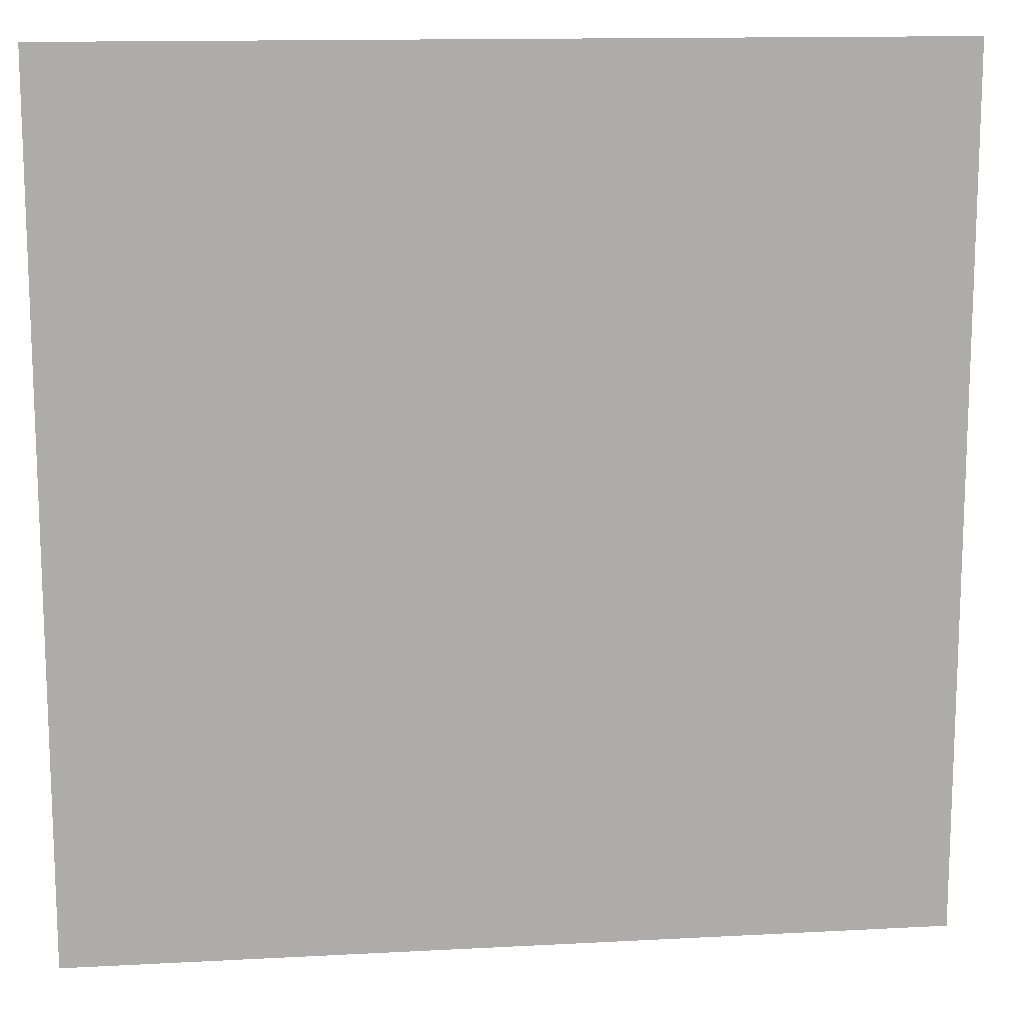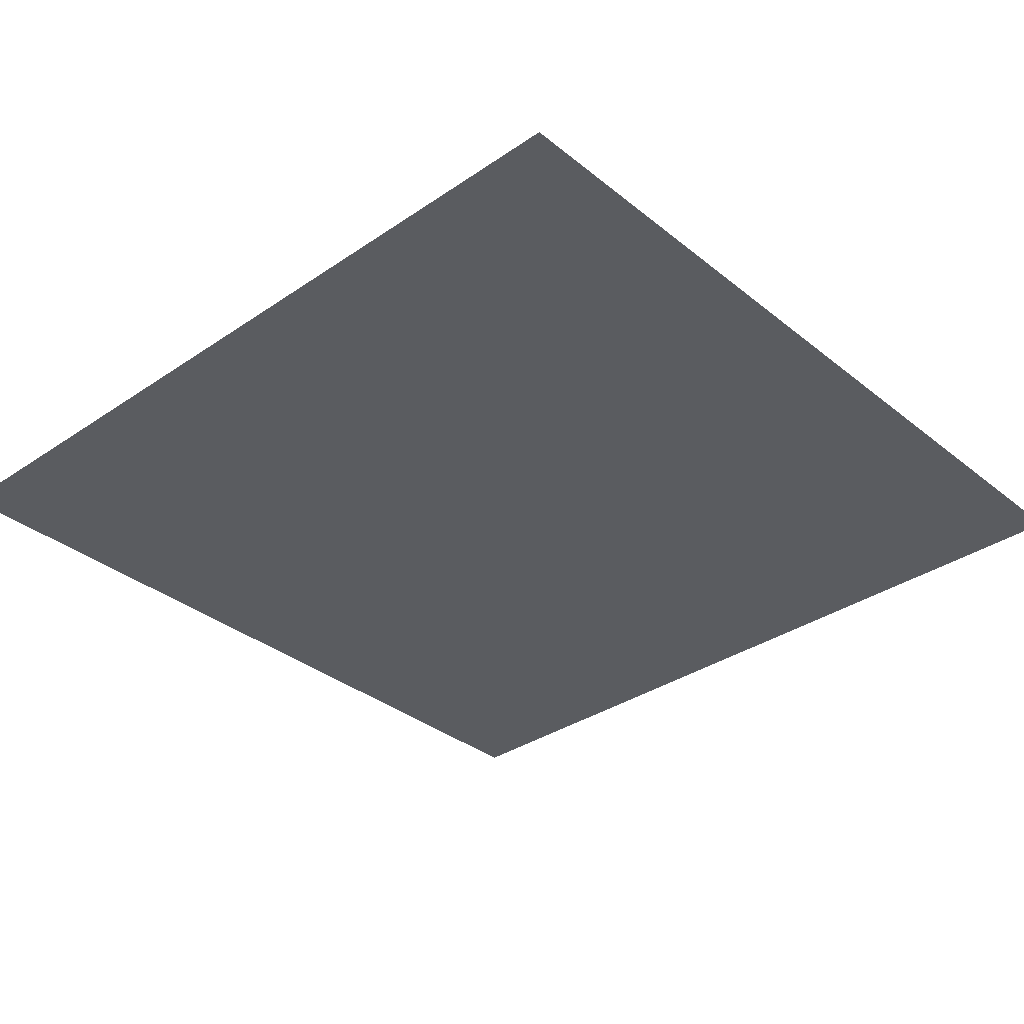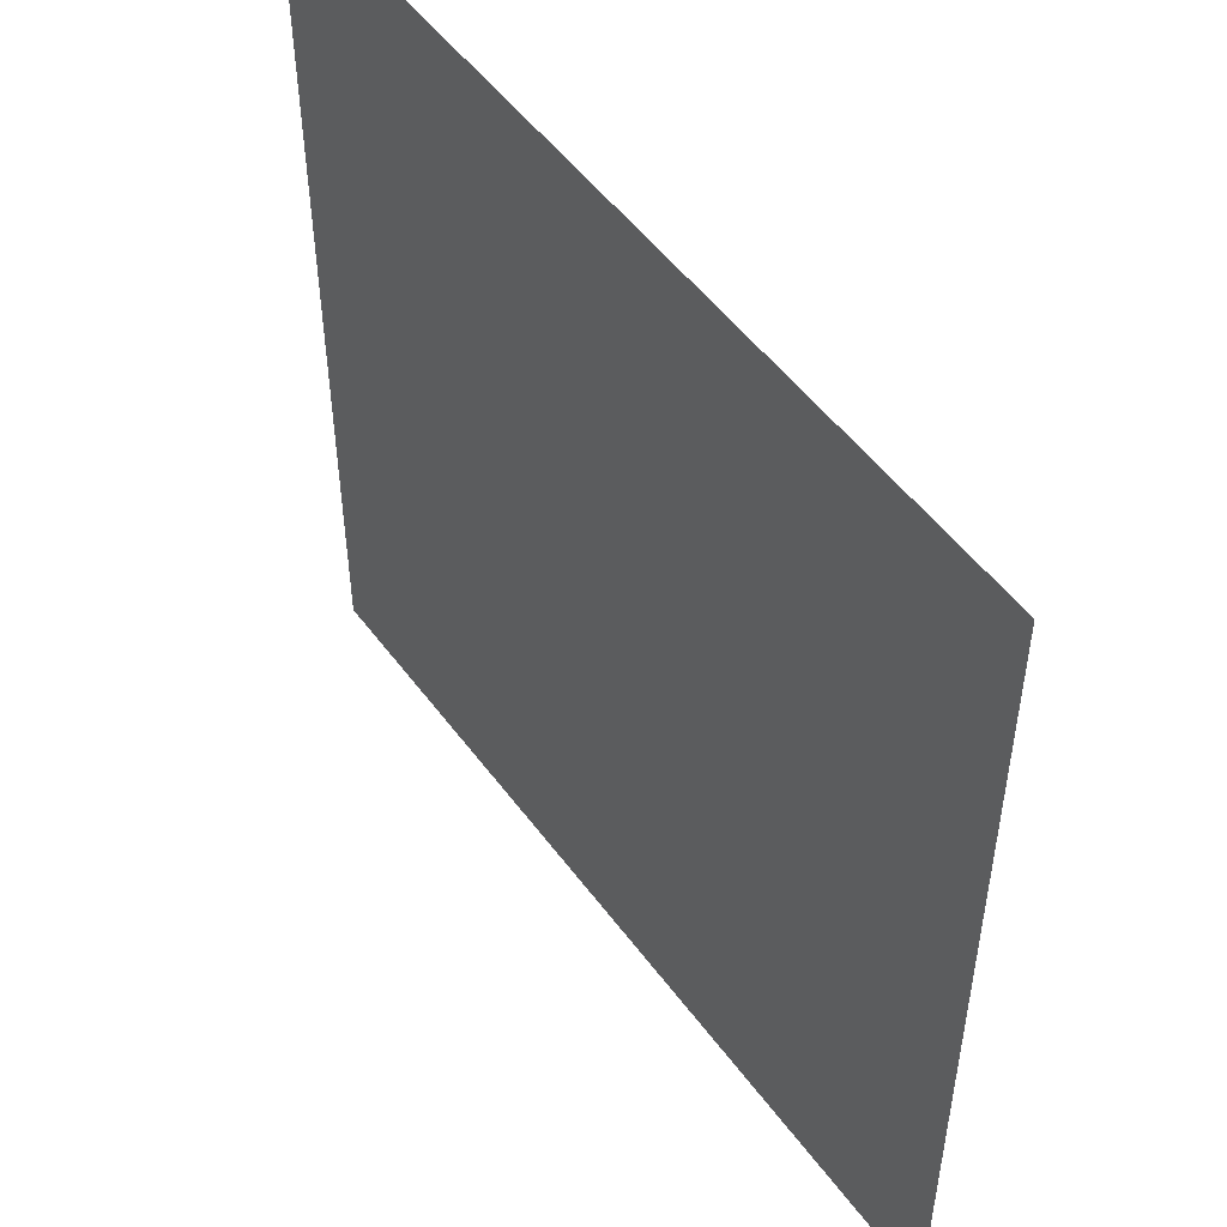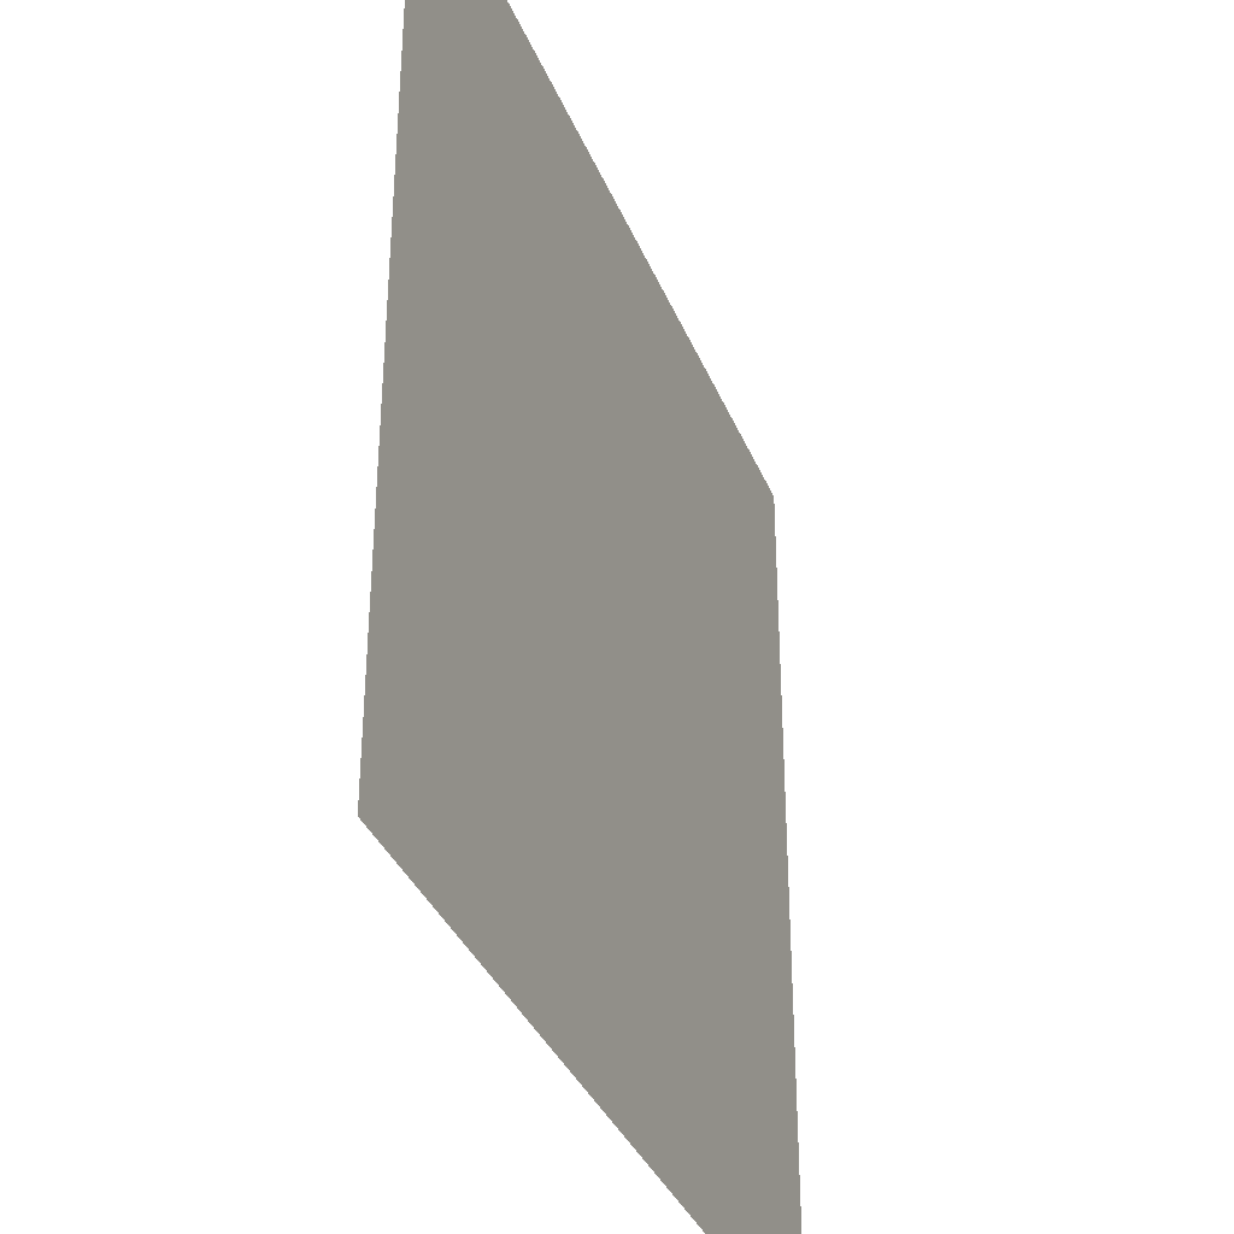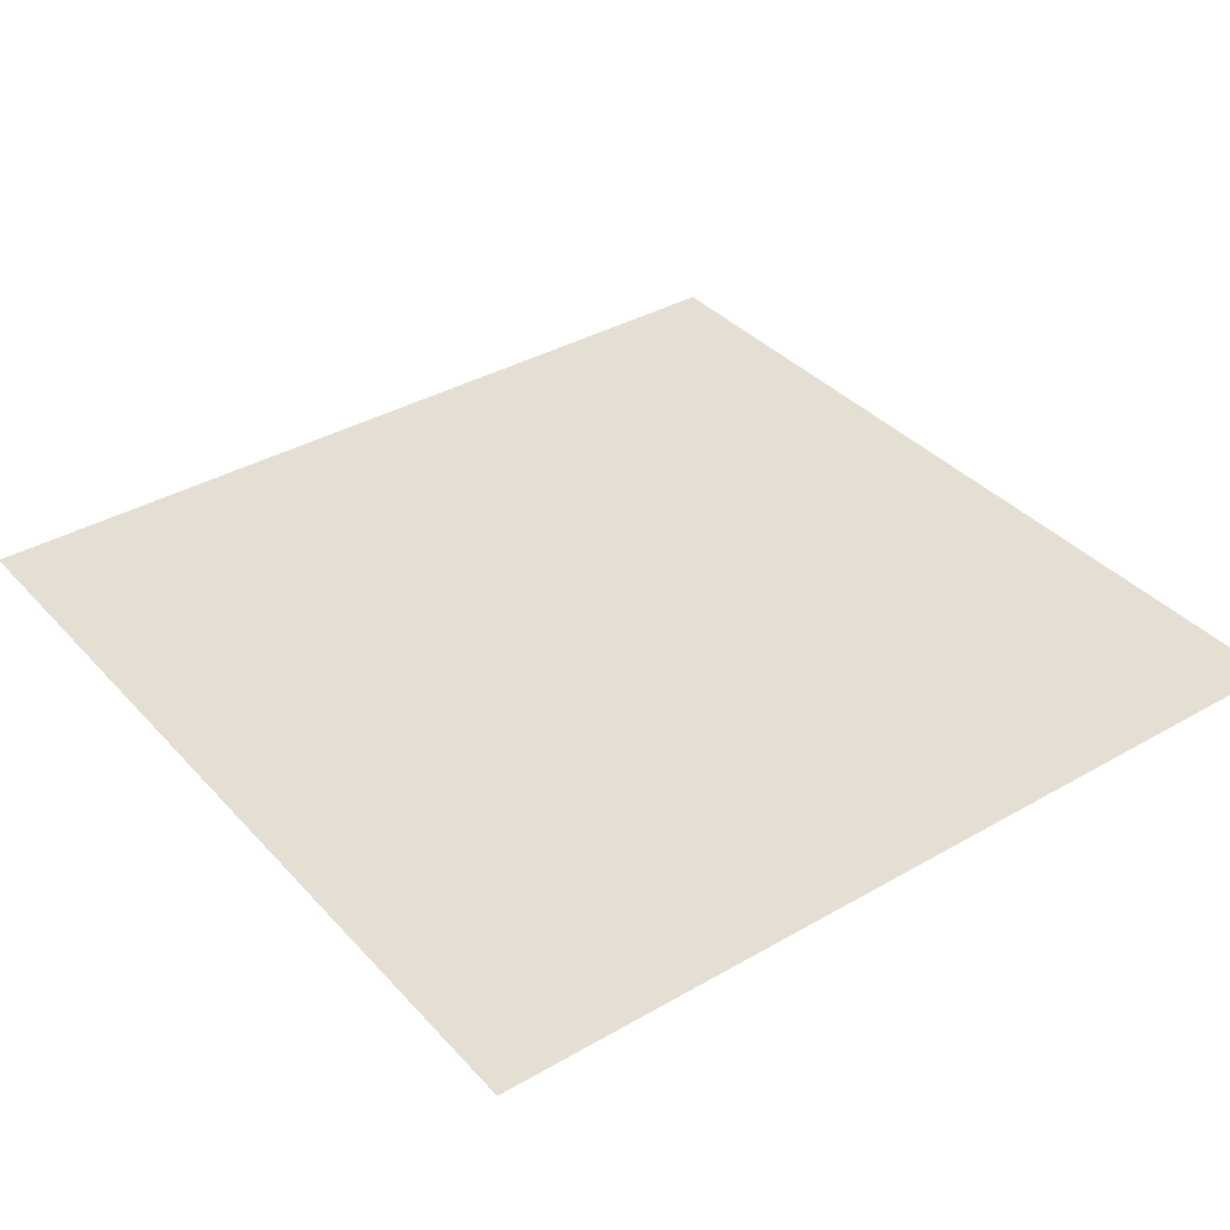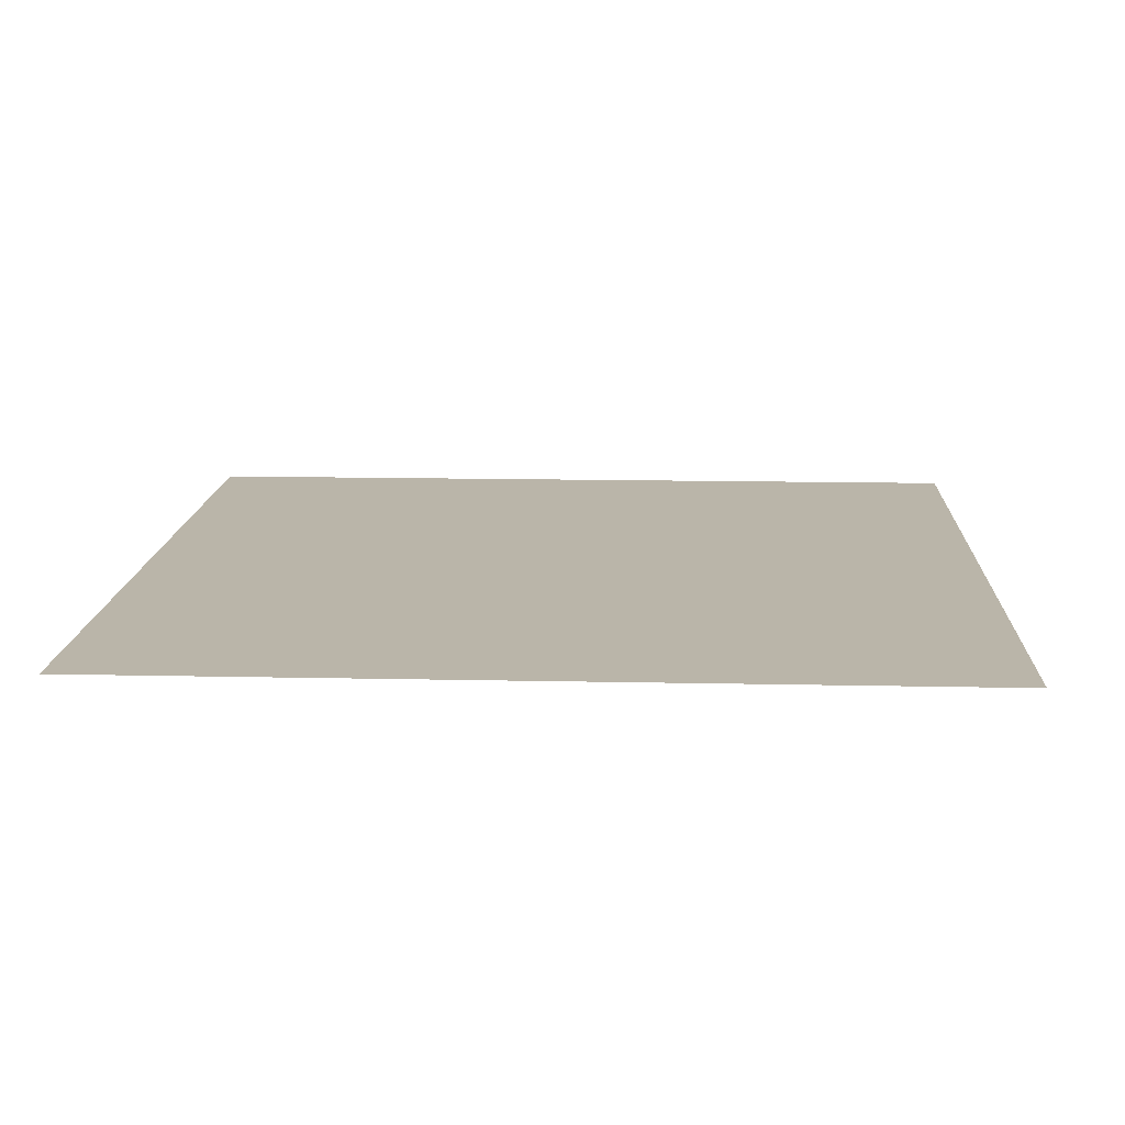
<metadata>
{"format":"obj","ext":"obj","renderer":"f3d","projection":"perspective","resolution":1024,"background":"white","views":[{"elev":13.4,"azim":-6.9,"up":"+Y"},{"elev":-34.0,"azim":42.7,"up":"+Z"},{"elev":51.1,"azim":-125.2,"up":"+Y"},{"elev":-35.6,"azim":110.4,"up":"+Y"},{"elev":37.1,"azim":143.4,"up":"+Z"},{"elev":13.6,"azim":92.8,"up":"+Z"}]}
</metadata>
<code>
v -1040 -160 0
v -1056 -160 0
v -1056 -144 0
v -1040 -144 0
v -1056 -160 0
v -1072 -160 0
v -1072 -144 0
v -1056 -144 0
v -1040 -176 0
v -1056 -176 0
v -1056 -160 0
v -1040 -160 0
v -1056 -176 0
v -1072 -176 0
v -1072 -160 0
v -1056 -160 0
g Level-X_mesh_0005
f 1 2 3 4
f 5 6 7 8
f 9 10 11 12
f 13 14 15 16

</code>
